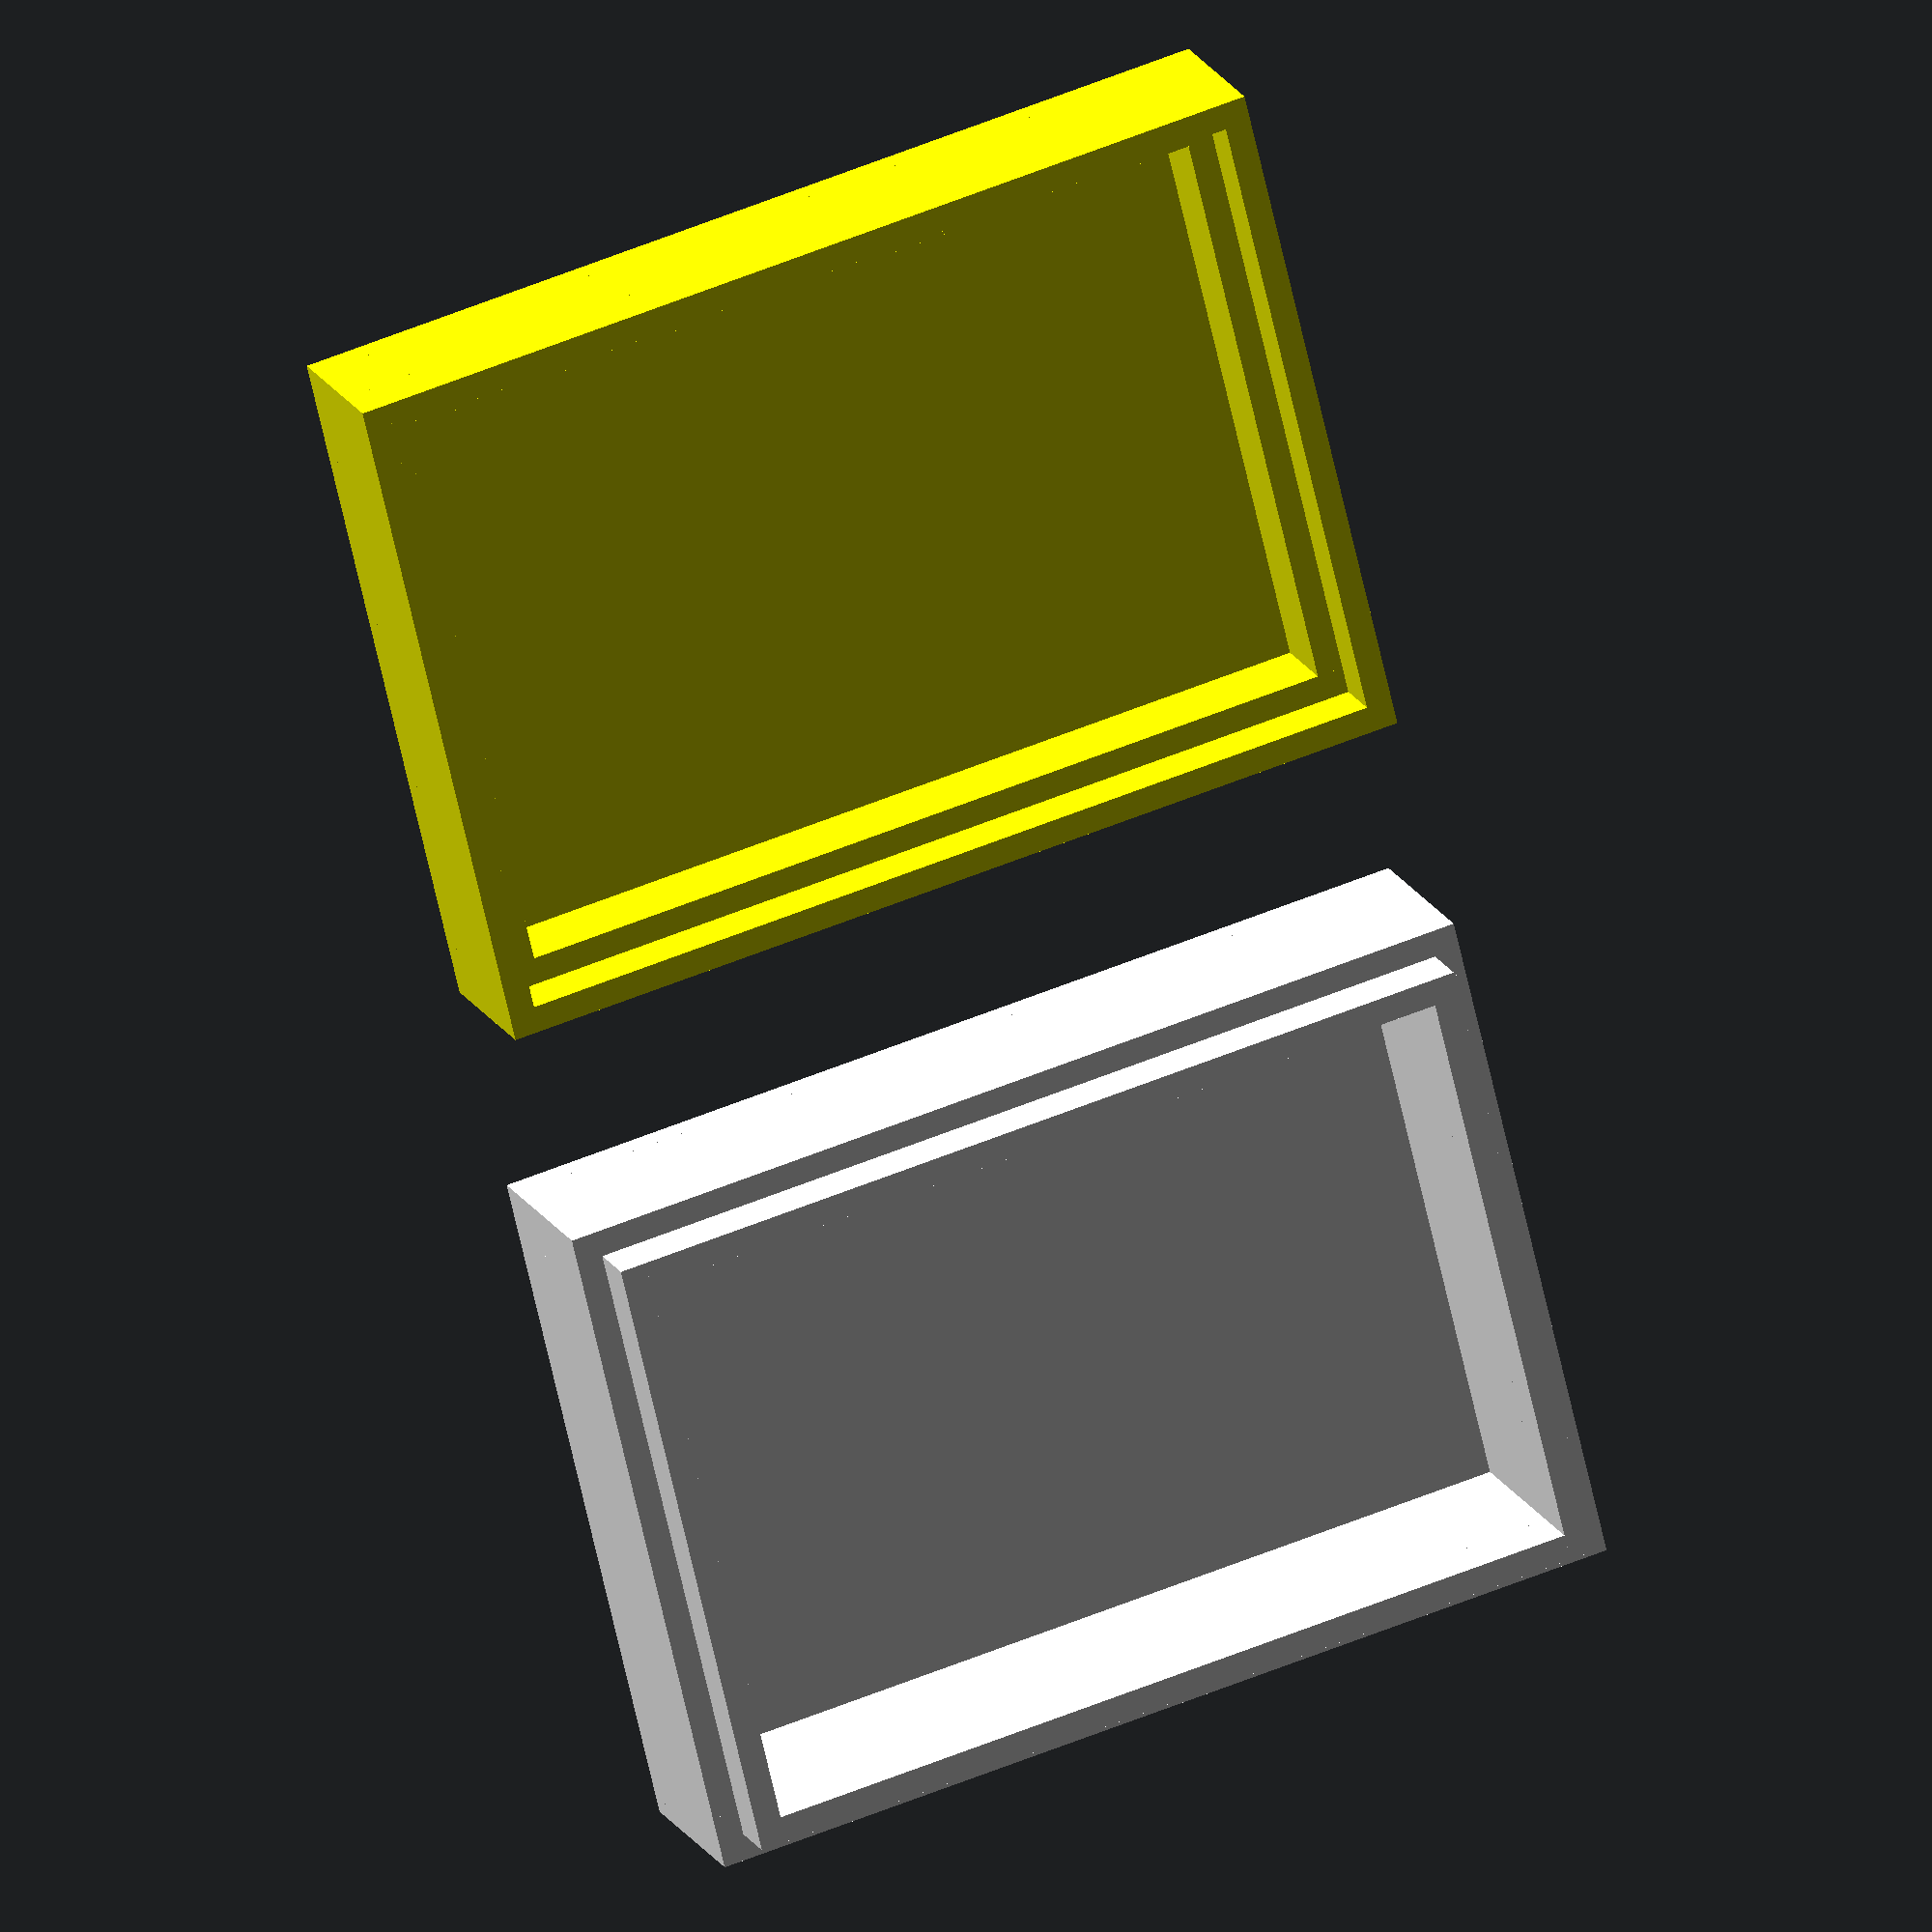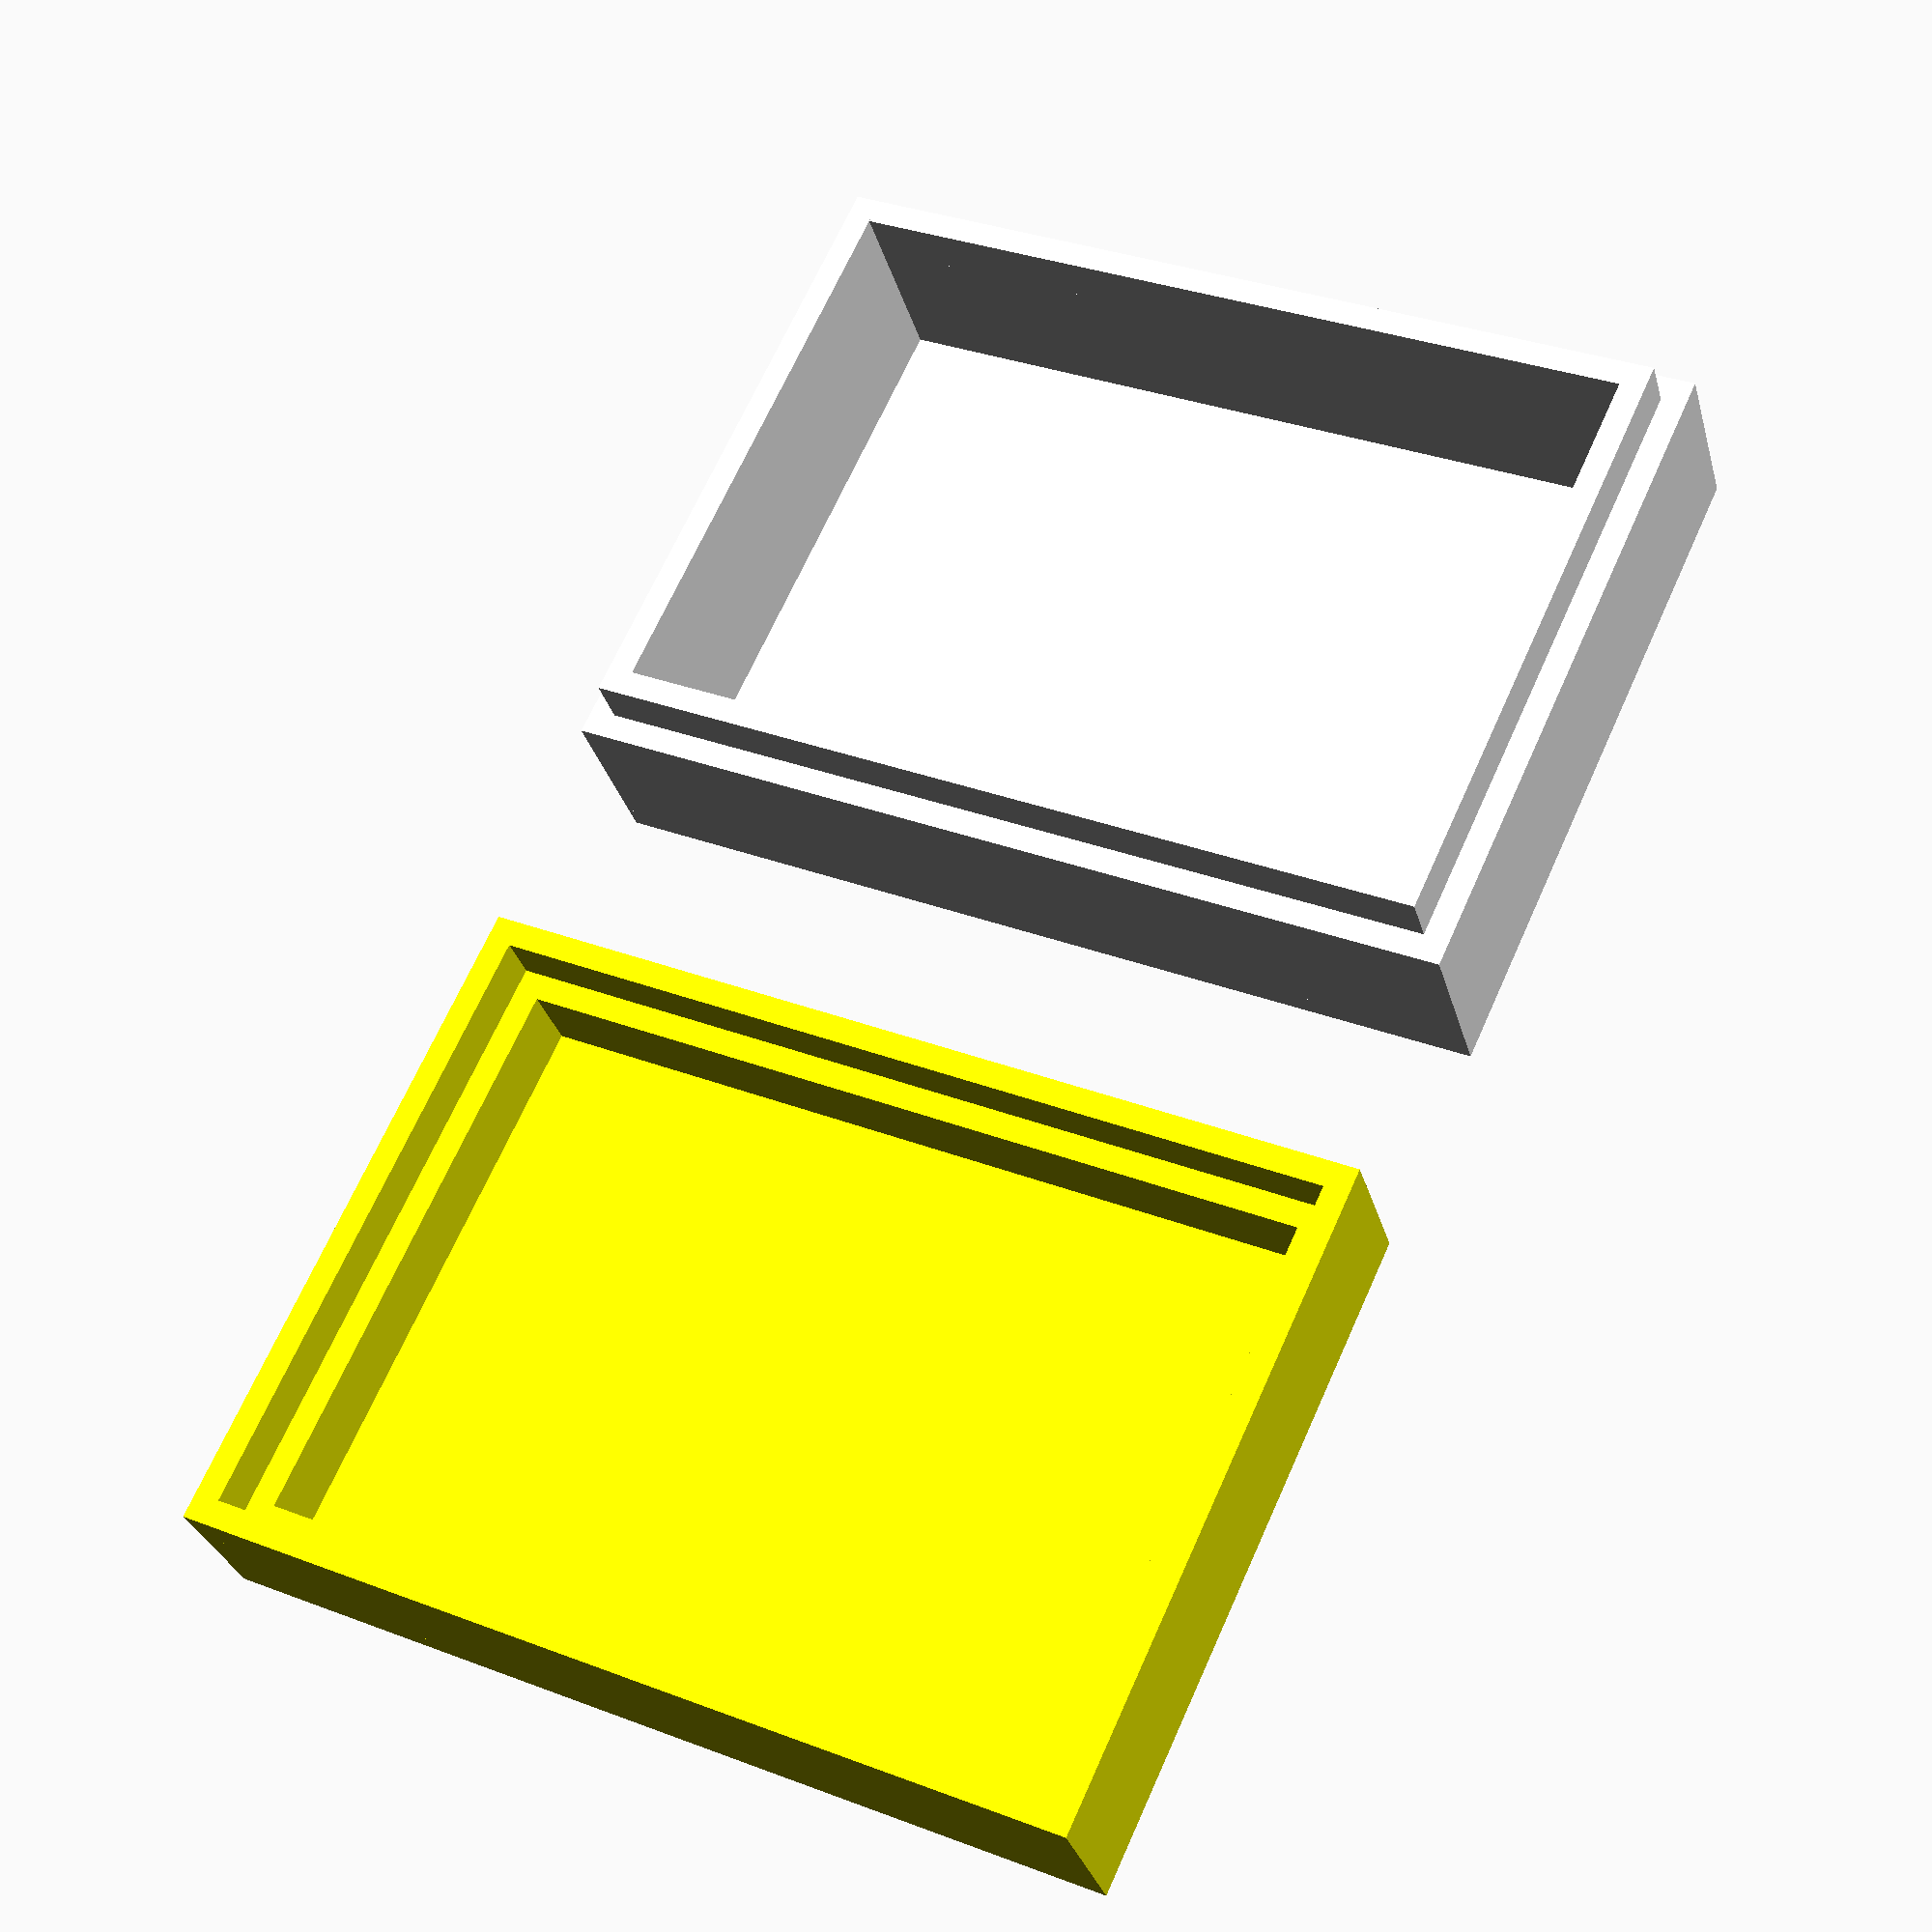
<openscad>
/*
***************************************************************************  
**  Yet Another Parameterised Projectbox generator
**
**  Version "v1.0 (01-01-2022)"
**
**  Copyright (c) 2021, 2022 Willem Aandewiel
**
**  TERMS OF USE: MIT License. See bottom offile.                                                            
***************************************************************************      
*/
//---------------------------------------------------------
// This design is parameterized based on the size of a PCB.
//---------------------------------------------------------
// Note: length/lengte refers to X axis, 
//       width/breedte to Y, 
//       height/hoogte to Z

/*
      padding-back|<------pcb length --->|<padding-front
                            RIGHT
        0    X-as ---> 
        +----------------------------------------+   ---
        |                                        |    ^
        |                                        |   padding-right 
        |                                        |    v
        |    -5,y +----------------------+       |   ---              
 B    Y |         | 0,y              x,y |       |     ^              F
 A    - |         |                      |       |     |              R
 C    a |         |                      |       |     | pcb width    O
 K    s |         |                      |       |     |              N
        |         | 0,0              x,0 |       |     v              T
      ^ |    -5,0 +----------------------+       |   ---
      | |                                        |    padding-left
      0 +----------------------------------------+   ---
        0    X-as --->
                          LEFT
*/

//-- which half do you want to print?
printTop          = true;
printBottom       = true;

//-- Edit these parameters for your own board dimensions
wall_thickness        = 2.0;
bottomPlane_thickness = 1.0;
topPlane_thickness    = 1.0;

//-- Total height of box = bottomPlane_thickness + topPlane_thickness 
//--                     + bottomWall_height + topWall_height
//-- space between pcb and topPlane :=
//--      (bottonWall_height+topWall_heigth) - (standoff_heigth+pcb_thickness)
bottomWall_height = 6;
topWall_height    = 5;

//-- ridge where bottom and top off box can overlap
//-- Make sure this isn't less than topWall_height
ridge_height      = 2;

//-- pcb dimensions
pcb_length        = 30;
pcb_width         = 20;
pcb_thickness     = 1.5;

//-- How much the PCB needs to be raised from the bottom
//-- to leave room for solderings and whatnot
standoff_height   = 4.0;
pin_diameter      = 1.0;
standoff_diameter = 3;
                            
//-- padding between pcb and inside wall
padding_front = 1;
padding_back  = 1;
padding_right = 1;
padding_left  = 1;


//-- D E B U G ----------------------------
show_side_by_side = true;       //-> true
showTop           = true;       //-> true
colorTop          = "yellow";   
showBottom        = true;       //-> true
colorBottom       = "white";
showPCB           = false;      //-> false
showMarkers       = false;      //-> false
intersect         = 0;  //-> 0=none (>0 from front, <0 from back)
//-- D E B U G ----------------------------

/*
********* don't change anything below this line ***************
*/

//-- constants, do not change
yappRectOrg     = 0;
yappRectCenter  = 1;
yappCircle      = 2;
yappBoth        = 3;
yappTopOnly     = 4;
yappBottomOnly  = 5;
yappHole        = 6;
yappPin         = 7;

//-- pcb_standoffs  -- origin is pcb-0,0
pcbStands = [//[ [0]pos_x, [1]pos_y
             //       , [2]{yappBoth|yappTopOnly|yappBottomOnly}
             //       , [3]{yappHole|yappPin} ]
//               [3,  3, yappBoth, yappHole] 
//              ,[3,  pcb_width-3, yappBoth, yappPin]
             ];

//-- front plane  -- origin is pcb-0,0 (red)
cutoutsFront = [//[ [0]y_pos, [1]z_pos, [2]width, [3]height
                //      , [4]{yappRectOrg | yappRectCenterd | yappCircle} ]
//                 [(pcb_width/2)-(12/2), -5, 12, 9, yappRectOrg]
//               , [10, 0, 12.5, 7, yappCircle]
                ];

//-- back plane   -- origin is pcb-0,0 (blue)
cutoutsBack = [//[ [0]y_pos, [1]z_pos, [2]width, [3]height
               //     , [4]{yappRectOrg | yappRectCenterd | yappCircle} ]
//                  [0, 0, 8, 5]
//                , [0, 2, 8, 5]
               ];

//-- top plane    -- origin is pcb-0,0
cutoutsTop = [//[ [0]x_pos,  [1]y_pos, [2]width, [3]length
              //    , [4]{yappRectOrg | yappRectCenterd | yappCircle} ]
//                  [0, 6, (pcb_length-12), 4, yappRectOrg]
//                , [pcb_width-4, 6, pcb_length-12, 4, yappCircel]
//             // , [0, 5, 8, 4, yappRectCenter]
              ];

//-- bottom plane -- origin is pcb-0,0
cutoutsBottom = [//[ [0]x_pos,  [1]y_pos, [2]width, [3]length
                 //   , [4]{yappRectOrg | yappRectCenter | yappCircle} ]
//                   [0, 6, (pcb_length-12), 5, true]
//                 , [pcb_width-5, 6, pcb_length-12, 5, false]
                 ];

//-- left plane   -- origin is pcb-0,0
cutoutsLeft = [//[[0]x_pos,  [1]z_pos, [2]width, [3]height ]
               //   , [4]{yappRectOrg | yappRectCenter | yappCircle} ]
//                [0, 10, 5, 2]
//              , [pcb_length-5, 6, 7,7]
               ];

//-- right plane   -- origin is pcb-0,0
cutoutsRight = [//[[0]x_pos,  [1]z_pos, [2]width, [3]height ]
                //   , [4]{yappRectOrg | yappRectCenter | yappCircle} ]
//                 [0, 1, 5, 2]
                 ];

//-- origin of labels is box [0,0]
labelsTop = [// [0]x_pos, [1]y_pos, [2]orientation, [3]font, [4]size, [5]"text"]
              [10, 10, 0, "Liberation Mono:style=bold", 5, "YAPP" ]
            ];

//-------------------------------------------------------------------

// Calculated globals
//pin_height = bottomWall_height + topWall_height - standoff_height; 

module pcb(posX, posY, posZ)
{
  difference()
  {
    translate([posX, posY, posZ])
    {
      color("red")
        cube([pcb_length, pcb_width, pcb_thickness]);
    
      if (showMarkers)
      {
        markerHeight=bottomPlane_thickness+bottomWall_height+pcb_thickness;
    
        translate([0, 0, 0])
          color("black")
            %cylinder(
              r = .5,
              h = markerHeight,
              center = true,
              $fn = 20);

        translate([0, pcb_width, 0])
          color("black")
            %cylinder(
              r = .5,
              h = markerHeight,
              center = true,
              $fn = 20);

        translate([pcb_length, pcb_width, 0])
          color("black")
            %cylinder(
              r = .5,
              h = markerHeight,
              center = true,
              $fn = 20);

        translate([pcb_length, 0, 0])
          color("black")
            %cylinder(
              r = .5,
              h = markerHeight,
              center = true,
              $fn = 20);

        translate([((box_length-(wall_thickness*2))/2), 0, pcb_thickness])
          rotate([0,90,0])
            color("red")
              %cylinder(
                r = .5,
                h = box_length+(wall_thickness*2),
                center = true,
                $fn = 20);
    
        translate([((box_length-(wall_thickness*2))/2), pcb_width, pcb_thickness])
          rotate([0,90,0])
            color("red")
              %cylinder(
                r = .5,
                h = box_length+(wall_thickness*2),
                center = true,
                $fn = 20);
                
      } // show_markers
    } // translate
    
    if (intersect < 0)
    {
      translate([box_length+intersect, -1, -1])
        cube([box_length, box_width+2, box_height+2], false);
    }
    else if (intersect > 0)
    {
      translate([intersect-box_length, -1, -1])
        cube([box_length, box_width+2, box_height+2], false);
    }
    
  } // intersect
  
} // pcb()


module halfBox(do_show, do_color, width, length, wallHeight, plane_thickness) 
{
  // Floor
  color(do_color)
    cube([length, width, plane_thickness]);
  
  if (do_show)
  {
    color(do_color)
    {
    // Left wall
    translate([0, 0, plane_thickness])
        cube([
            length,
            wall_thickness,
            wallHeight]);
    
    // Right wall
    translate([0, width-wall_thickness, plane_thickness])
        cube([
            length,
            wall_thickness,
            wallHeight]);
   
    // Rear wall
    translate([length - wall_thickness, wall_thickness, plane_thickness])
        cube([
            wall_thickness,
            width - 2 * wall_thickness,
            wallHeight]);
   
    // Front wall
    translate([0, wall_thickness, plane_thickness])
        cube([
            wall_thickness,
            width - 2 * wall_thickness,
            wallHeight]);
            
     } // color
  } // do_show
  
} // halfBox()

        
module pcb_standoff(color, height, type) 
{
        module standoff(color)
        {
          color(color,1.0)
            cylinder(
              r = standoff_diameter / 2,
              h = height,
              center = false,
              $fn = 20);
        } // standoff()
        
        module stand_pin(color)
        {
          color(color, 1.0)
            cylinder(
              r = pin_diameter / 2,
              h = (pcb_thickness*2)+standoff_height,
              center = false,
              $fn = 20);
        } // stand_pin()
        
        module stand_hole(color)
        {
          color(color, 1.0)
            cylinder(
              r = (pin_diameter / 2)+.1,
              h = (pcb_thickness*2)+height,
              center = false,
              $fn = 20);
        } // standhole()
        
        if (type == yappPin)  // pin
        {
         standoff(color);
         stand_pin(color);
        }
        else            // hole
        {
          difference()
          {
            standoff(color);
            stand_hole(color);
          }
        }
        
} // pcb_standoff()


module cutoutSquare(color, w, h) 
{
  color(color, 1)
    cube([wall_thickness+2, w, h]);
  
} // cutoutSquare()


//===========================================================
module bottom_case() 
{
    floor_width = pcb_length + padding_front + padding_back + wall_thickness * 2;
    floor_length = pcb_width + padding_left + padding_right + wall_thickness * 2;
    
    module box() 
    {
      halfBox(showBottom, colorBottom, floor_length, floor_width, bottomWall_height, bottomPlane_thickness);        
      
      if (showBottom)
      {
        color(colorBottom)
        {
        // front Ridge
        translate([
            wall_thickness / 2,
            wall_thickness / 2,
            bottomPlane_thickness + bottomWall_height])
              cube([
                wall_thickness / 2,
                floor_length - wall_thickness,
                ridge_height]);
     
        // back Ridge
        translate([
            floor_width - wall_thickness,
            wall_thickness / 2,
            bottomPlane_thickness + bottomWall_height])
              cube([
                wall_thickness / 2,
                floor_length - wall_thickness,
                ridge_height]);
                
        // right Ridge
        translate([
            wall_thickness,
            floor_length - wall_thickness,
            bottomPlane_thickness + bottomWall_height])
              cube([
                floor_width - wall_thickness * 2,
                wall_thickness / 2,
                ridge_height]);
              
        // left Ridge
        translate([
            wall_thickness,
            wall_thickness / 2,
            bottomPlane_thickness + bottomWall_height])
              cube([
                floor_width - 2 * wall_thickness,
                wall_thickness / 2,
                ridge_height]);
       
       }  // color
       
     } // showBottom
     
    } //  box()
        
    // Place the standoffs and through-PCB pins in the Bottom Box
    module pcb_holder() 
    {        
      //-- place pcb Standoff's
      for ( stand = pcbStands )
      {
        //-- [0]posx, [1]posy, [2]{yappBoth|yappTopOnly|yappBottomOnly}
        //--          , [3]{yappHole, YappPin}
        posx=pcbX+stand[0];
        posy=pcbY+stand[1];
        if (stand[2] != yappTopOnly)
        {
          translate([posx, posy, bottomPlane_thickness])
            pcb_standoff("green", standoff_height, stand[3]);
        }
      }
        
    } // pcb_holder()
   
    //-- place cutOuts in Bottom Box
    difference() 
    {
      box();        
      
      //-- [0]pcb_y, [1]pcb_z, [2]width, [3]height,
      //--                   [4]{yappRectOrg | yappRectCenterd | yappCircle} 
      for ( cutOut = cutoutsFront )
      {

        if (cutOut[4]==yappRectOrg)
        {
          posy=pcbY+cutOut[0];
          posz=pcbZ+cutOut[1];
          translate([box_length-wall_thickness, posy, posz])
            cutoutSquare("red", cutOut[2], cutOut[3]+bottomWall_height);
        }
        else if (cutOut[4]==yappRectCenter)
        {
          posy=pcbY+cutOut[0]-(cutOut[2]/2);
          posz=pcbZ+cutOut[1]-(cutOut[3]/2);
          translate([box_length-wall_thickness, posy, posz])
            cutoutSquare("red", cutOut[2], cutOut[3]+bottomWall_height);
        }
        else if (cutOut[4]==yappCircle)
        {
          posy=pcbY+cutOut[0]-(cutOut[2]/2);
          posz=pcbZ+cutOut[1];
          translate([box_length-wall_thickness, posy, posz])
            rotate([0,90,0])
              color("red")
                cylinder(h=wall_thickness, d=cutOut[2], $fn=20);
        }
      }
      
      //--[ [0]pcb_y, [1]pcb_z, [2]width, [3]height
      //--        , {yappRectOrg | yappRectCenter | yappCircle} ]
      for ( cutOut = cutoutsBack )
      {
        if (cutOut[4]==yappRectOrg)
        {
          posy=pcbY+cutOut[0];
          posz=pcbZ+cutOut[1];
          translate([0, posy, posz])
            cutoutSquare("red", cutOut[2], cutOut[3]+bottomWall_height);
        }
        else if (cutOut[4]==yappRectCenter)
        {
          posy=pcbY+cutOut[0]-(cutOut[2]/2);
          posz=pcbZ+cutOut[1]-(cutOut[3]/2);
          translate([0, posy, posz])
            cutoutSquare("red", cutOut[2], cutOut[3]+bottomWall_height);
        }
        else if (cutOut[4]==yappCircle)
        {
          posy=pcbY+cutOut[0]-(cutOut[2]/2);  // width = diameter
          posz=pcbZ+cutOut[1];
          translate([-1, posy, posz])
            rotate([0,90,0])
              color("red")
                cylinder(h=wall_thickness+2, d=cutOut[2], $fn=20);
        }
      }
   
      //-- place cutOuts in Left Plane Bottom Box
      
      //-- [0]pcb_x, [1]pcb_z, [2]width, [3]height, 
      //--                      {yappRectOrg | yappRectCenterd | yappCircle}           
      //         
      //      [0]pos_x->|
      //                |
      //  F  |          +-----------+  ^ 
      //  R  |          |           |  |
      //  O  |          |<[2]length>|  [3]height
      //  N  |          +-----------+  v   
      //  T  |            ^
      //     |            | [1]z_pos
      //     |            v
      //     +----------------------------- pcb(0,0)
      //
      for ( cutOut = cutoutsLeft )
      {
        //echo("bottomLeft:", cutOut);
        if (cutOut[4]==yappRectOrg)
        {
          posx=pcbX+cutOut[0];
          posz=pcbZ+cutOut[1];
          //echo("(org) - pcbX:",pcbX,", posx:", posx,", pcbZ:",pcbZ,", posz:",posz);
          translate([posx, wall_thickness*2, posz])
            rotate([0,0,270])
              cutoutSquare("brown", cutOut[2], cutOut[3]);
        }
        else if (cutOut[4]==yappRectCenter)
        {
          posx=pcbX+cutOut[0]-(cutOut[2]/2);
          posz=pcbZ+cutOut[1]-(cutOut[3]/2);
          //echo("(center) - pcbX:",pcbX,", posx:", posx,", pcbZ:",pcbZ,", posz:",posz);
          translate([posx, wall_thickness+1, posz])
            rotate([0,0,270])
            //cutoutSquare("brown", cutOut[2], cutOut[3]+bottomWall_height);
              cutoutSquare("brown", cutOut[2], cutOut[3]);
        }
        else if (cutOut[4]==yappCircle)
        {
          posx=pcbX+cutOut[0];
          posz=pcbZ+cutOut[1];
          echo("(circle) - pcbX:",pcbX,", posx:", posx,", pcbZ:",pcbZ,", posz:",posz);
          translate([posx, wall_thickness+1, posz])
            rotate([90,0,0])
              color("brown")
                cylinder(h=wall_thickness+2, d=cutOut[2], $fn=20);
        }
        
      } // for cutOut's ..
      
      //-- [0]pcb_x, [1]pcb_z, [2]width, [3]height, 
      //--                {yappRectOrg | yappRectCenterd | yappCircle}           
      for ( cutOut = cutoutsRight )
      {

        if (cutOut[4]==yappRectOrg)
        {
          posx=pcbX+cutOut[0];
          posz=pcbZ+cutOut[1];
          translate([posx, (wall_thickness*2)+pcb_width+padding_left+padding_right, posz])
            rotate(270)
              cutoutSquare("AntiqueWhite", cutOut[2], cutOut[3]);
        }
        else if (cutOut[4]==yappRectCenter)
        {
          posx=pcbX+cutOut[0]-(cutOut[2]/2);
          posz=pcbZ+cutOut[1]-(cutOut[3]/2);;
          translate([posx, (wall_thickness*2)+pcb_width+padding_left+padding_right, posz])
            rotate([0,0,270])
              cutoutSquare("AntiqueWhite", cutOut[2], cutOut[3]+bottomWall_height);
        }
        else if (cutOut[4]==yappCircle)
        {
          posx=pcbX+cutOut[0];
          posz=pcbZ+cutOut[1];
          translate([posx, (wall_thickness*2)+pcb_width+padding_left+padding_right, posz])
            rotate([90,0,0])
              color("AntiqueWhite")
                cylinder(h=wall_thickness+2, d=cutOut[2], $fn=20);
        }

      } // for ..

      //-- place cutOuts in Bottom Box
      
      // [0]pcb_x, [1]pcb_x, [2]width, [3]length, [4]{yappRectOrg | yappRectCenter | yappCircle}
      for ( cutOut = cutoutsBottom )
      {
        if (cutOut[4]==yappRectOrg)  // org pcb_x/y
        {
          posx=pcbX+cutOut[0];
          posy=pcbY+cutOut[1];
          translate([posx, posy, 0])
            linear_extrude(bottomPlane_thickness)
              square([cutOut[3],cutOut[2]], false);
        }
        else if (cutOut[4]==yappRectCenter)  // center around x/y
        {
          posx=pcbX+(cutOut[0]-(cutOut[3]/2));
          posy=pcbY+(cutOut[1]-(cutOut[2]/2));
          translate([posx, posy, 0])
            linear_extrude(bottomPlane_thickness)
              square([cutOut[3],cutOut[2]], false);
        }
        else if (cutOut[4]==yappCircle)  // circle centered around x/y
        {
          posx=pcbX+cutOut[0];
          posy=pcbY+(cutOut[1]+cutOut[2]/2)-cutOut[2]/2;
          translate([posx, posy, 0])
            linear_extrude(bottomPlane_thickness)
              circle(d=cutOut[2], $fn=20);
        }
      }
 
    } // diff 
    
    pcb_holder();
    
} //  bottom_case() 


//===========================================================
module top_case() 
{
    floor_width = pcb_length + padding_front + padding_back + wall_thickness * 2;
    floor_length = pcb_width + padding_left + padding_right + wall_thickness * 2;
  
    module box() 
    {
      difference() 
      {
        halfBox(showTop, colorTop, floor_length, floor_width, topWall_height 
                                            -ridge_height, topPlane_thickness);
        for ( label = labelsTop )
        {
          // [0]x_pos, [1]y_pos, [2]orientation, [3]font, [4]size, [5]"text" 

          translate([label[0], box_width-label[1], 0]) 
          {
            linear_extrude(0.5) 
            {
              rotate([0,0,(180-label[2])])
              {
                mirror(v=[1,0,0]) 
                {
                  text(label[5]
                        , font=label[3]
                        , size=label[4]
                        , direction="ltr"
                        , halign="left"
                        , valign="bottom");
                } // mirror..
              } // rotate
            } // extrude
          } // translate
        } // for labels...

      } // diff

      if (showTop)
      {
        color(colorTop)
        {
      // front Ridge
      translate([
            0,
            0,
            topPlane_thickness + topWall_height - ridge_height])
            cube([
                wall_thickness / 2,
                floor_length,
                ridge_height]);
       
      // back Ridge
      translate([
            floor_width - wall_thickness / 2,
            0,
            topPlane_thickness + topWall_height - ridge_height])
            cube([
                wall_thickness / 2,
                floor_length,
                ridge_height]);
               
      // right Ridge
      translate([
            wall_thickness / 2,
            floor_length - wall_thickness / 2,
            topPlane_thickness + topWall_height - ridge_height])
            cube([
                floor_width - wall_thickness,
                wall_thickness / 2,
                ridge_height]);
              
      // left Ridge
      translate([
            wall_thickness / 2,
            0,
            topPlane_thickness + topWall_height - ridge_height])
            cube([
                floor_width - wall_thickness,
                wall_thickness / 2,
                ridge_height]);        

        } // color
        
      } // showTop

    } // box()

    module pcb_pushdown() 
    {        
      //-- place pcb Standoff-pushdown
      difference()
      {
        for ( pushdown = pcbStands )
        {
          //-- [0]posx, [1]posy, [2]{yappBoth|yappTopOnly|yappBottomOnly}
          //--          , [3]{yappHole|YappPin}
          //
          //-- stands in Top are alway's holes!
          posx=pcbX+pushdown[0];
          posy=(pcbY+pushdown[1]);
          height=(bottomWall_height+topWall_height)
                        -(standoff_height+pcb_thickness);
          if (pushdown[2] != yappBottomOnly)
          {
            translate([posx, posy, topPlane_thickness])
              pcb_standoff("yellow", height, yappHole);
          }
        }
        if (intersect < 0)
        {
          translate([box_length+intersect, -1, -1])
          color("gray", 0.2)
            cube([box_length, box_width+2, box_height+2], false);
        }
        else if (intersect > 0)
        {
          translate([intersect-box_length, -1, -1])
          color("gray", 0.2)
            cube([box_length, box_width+2, box_height+2], false);
        }
        
      } // intersect.
        
    } // pcb_pushdown()
   
    //-- place front & back cutOuts in Top Plane
    difference() 
    {
      box();        
      
      //-- place cutOuts in Top Plane
      
      //-- [0]pcb_x,  [1]pcb_y, [2]width, [3]length
      //--          , [4]{yappRectOrg | yappRectCenter | yappCircle}
      for ( cutOut = cutoutsTop )
      {
        //-- left 0,0
        if (cutOut[4]==yappRectOrg)
        {
          posx=pcbX+cutOut[0];
          //-- pcbYtop=wall_thickness+pcb_width+padding_right;
          posy=pcbYtop-(cutOut[1]+cutOut[2]);
          translate([posx, posy, 0])
            linear_extrude(topPlane_thickness+0.0001)
              color("white")
                square([cutOut[3],cutOut[2]], false);
        }
        else if (cutOut[4]==yappRectCenter)  //  center araound pcb_x/y
        {
          posx=pcbX+(cutOut[0]-(cutOut[3]/2));
          posy=(pcbY-padding_left)+padding_right+(pcb_width-(cutOut[2]/1)-(cutOut[1]-(cutOut[2]/2)));
          translate([posx, posy, 0])
            linear_extrude(topPlane_thickness+0.0001)
              color("white")
                square([cutOut[3],cutOut[2]], false);
          }
        else if (cutOut[4]==yappCircle)  // circle centered around x/y
        {
          posx=pcbX+cutOut[0];
          posy=(pcbY-padding_left)+padding_right+(pcb_width-(cutOut[2]/2)-(cutOut[1]-(cutOut[2]/2)));
          translate([posx, posy, -1])
            linear_extrude(topPlane_thickness+2)
              color("white")
                circle(d=cutOut[2], $fn=20);
        }
      }

      // [0]pcb_y, [1]pcb_z, [2]width, [3]height, [4]{yappRectOrg | yappRectCenterd | yappCircle} 
      for ( cutOut = cutoutsFront )
      {
        if (cutOut[4]==yappRectOrg)
        {
          posy=box_width-(wall_thickness+padding_left+cutOut[0])-cutOut[2];
          posz=topZpcb-cutOut[3];
          translate([box_length-(wall_thickness+2), posy, posz])
            cutoutSquare("gray", cutOut[2], cutOut[3]);
        }
        else if (cutOut[4]==yappRectCenter)
        {
          posy=box_width-(wall_thickness+padding_left+cutOut[0])-(cutOut[2]/2);
          posz=topZpcb-cutOut[1]-(cutOut[3]/2);
          translate([box_length-wall_thickness, posy, posz])
            cutoutSquare("gray", cutOut[2], cutOut[3]);
        }
        else if (cutOut[4]==yappCircle)
        {
          posy=box_width-(pcbY+(cutOut[0]-(cutOut[2]/2)));
          posz=topZpcb-cutOut[1];
          translate([box_length, posy, posz])
            rotate([0,270,0])
              color("gray")
                cylinder(h=wall_thickness, d=cutOut[2], $fn=20);
        }
      }
      
      //-- [0]pcb_y, [1]pcb_z, [2]width, [3]height, 
      //--  [4]{yappRectOrg | yappRectCenterd | yappCircle} 
      for ( cutOut = cutoutsBack )
      {
        //-- calculate part that sticks out of the bottom
        //       +=============== topPlane_thickness
        //       |     +---+          ---
        //       |     |   |           ^  height to calculate
        //       +-----+   +----       x 
        //       |     |   |           | cutOut_height
        //       |     |   |           v
        //       |     +---+          ---
        //       |                     floor_z
        //       |   ============ pcb ---
        //       |           []   stand
        //       |           []
        //       +=============== bottomPlane_thickness

        if (cutOut[4]==yappRectOrg)
        {
          posy=box_width-(wall_thickness+padding_left+cutOut[0])-cutOut[2];
          posz=topZpcb-cutOut[3];
          translate([0, posy, posz])
            cutoutSquare("green", cutOut[2], cutOut[3]+5);
        }
        else if (cutOut[4]==yappRectCenter)
        {
          posy=box_width-(wall_thickness+padding_left+cutOut[0]+(cutOut[2]/2));
          posz=topZpcb-(cutOut[1]+(cutOut[3]/2));
          translate([0, posy, posz])
            cutoutSquare("green", cutOut[2], cutOut[3]);
        }
        else if (cutOut[4]==yappCircle)
        {
          posy=box_width-(pcbY+(cutOut[0]+(cutOut[2]/2)));
          posz=(bottomWall_height+topWall_height+topPlane_thickness)
                        -(standoff_height+pcb_thickness);
          posz=topZpcb-cutOut[1];
          posy=box_width-(pcbY+(cutOut[0]-(cutOut[2]/2)));
          posz=topZpcb-cutOut[1];
          translate([1, posy, posz])
            rotate([0,270,0])
              color("green")
                cylinder(h=wall_thickness*2, d=cutOut[2], $fn=20);
        }
      }
   
      //-- place cutOuts in left plane
      //-- [0]pcb_x, [1]pcb_z, [2]width, [3]height, {yappRectOrg | yappRectCenterd | yappCircle}           
      //         
      //      [0]pos_x->|
      //                |
      //  F  |          +-----------+  ^ 
      //  R  |          |           |  |
      //  O  |          |<[2]length>|  [3]height
      //  N  |          +-----------+  v   
      //  T  |            ^
      //     |            | [1]z_pos
      //     |            v
      //     +----------------------------- pcb(0,0)
      //
      for ( cutOut = cutoutsLeft )
      {

        if (cutOut[4]==yappRectOrg)
        {
          posx=pcbX+cutOut[0];
          posz=topZpcb-cutOut[1];
          translate([posx, (wall_thickness+2)+padding_left+pcb_width+padding_right, posz])
            rotate(270)
              cutoutSquare("black", cutOut[2], cutOut[3]);
        }
        else if (cutOut[4]==yappRectCenter)
        {
          posx=pcbX+cutOut[0]-(cutOut[2]/2);
          posz=topZpcb-(cutOut[1]+cutOut[2]/2);
          translate([posx, (wall_thickness+2)+padding_left+pcb_width+padding_right, posz])
            rotate(270)
              cutoutSquare("black", cutOut[2], cutOut[3]);
        }
        else if (cutOut[4]==yappCircle)
        {
          posx=pcbX+cutOut[0];
          posz=topZpcb-cutOut[1];
          translate([posx, (wall_thickness+2)+padding_left+pcb_width+padding_right, posz])
            rotate([90,0,0])
              color("black")
                cylinder(h=wall_thickness+2, d=cutOut[2], $fn=20);
        }
        
      } //   for cutOut's ..

      //-- [0]pcb_x, [1]pcb_z, [2]width, [3]height,
      //--                      {yappRectOrg | yappRectCenterd | yappCircle}
      for ( cutOut = cutoutsRight )
      {
        if (cutOut[4]==yappRectOrg)
        {
          posx=pcbX+cutOut[0];
          //-- calculate part that sticks out of the bottom
          start_z=pcbZ+cutOut[1];
          used_height=start_z+cutOut[3];
          rest_height=used_height-(bottomPlane_thickness+standoff_height+bottomWall_height);
          rest_height=0;
          posz=(topWall_height+topPlane_thickness)-(rest_height+ridge_height);
          translate([posx, wall_thickness+1, posz])
            rotate(270)
              cutoutSquare("purple", cutOut[2], cutOut[3]);
        }
        else if (cutOut[4]==yappRectCenter)
        {
          posx=pcbX+cutOut[0]-(cutOut[2]/2);
          posz=topZpcb-(cutOut[1]+cutOut[2]/2);
          //-- calculate part that sticks out of the bottom
          //used_height=pcbZ+cutOut[1]+cutOut[2];
          //rest_height=used_height-(bottomPlane_thickness+standoff_height+bottomWall_height);
          translate([posx, wall_thickness+1, posz])
            rotate(270)
              cutoutSquare("purple", cutOut[2], cutOut[3]);
        }
        else if (cutOut[4]==yappCircle)
        {
          posx=pcbX+cutOut[0];
          posz=topZpcb-cutOut[1];
          translate([posx, wall_thickness+1, posz])
            rotate([90,0,0])
              color("purple")
                cylinder(h=wall_thickness+2, d=cutOut[2], $fn=20);
        }
      } //  for ...

    } // diff 
    
    shift=(pcbY+pcb_width+padding_right+(wall_thickness*1))*-1;
    mirror([1,1,0])
      rotate([0,0,270])
        translate([0,shift,0])
          pcb_pushdown();
    
} //  top_case() 

module showOrientation()
{
  translate([-10, 10, 0])
    rotate(90)
     linear_extrude(1) 
          %text("BACK"
            , font="Liberation Mono:style=bold"
            , size=8
            , direction="ltr"
            , halign="left"
            , valign="bottom");

  translate([box_length+15, 10, 0])
    rotate(90)
     linear_extrude(1) 
          %text("FRONT"
            , font="Liberation Mono:style=bold"
            , size=8
            , direction="ltr"
            , halign="left"
            , valign="bottom");

  translate([15, -15, 0])
     linear_extrude(1) 
          %text("LEFT"
            , font="Liberation Mono:style=bold"
            , size=8
            , direction="ltr"
            , halign="left"
            , valign="bottom");

} // showOrientation()


//========= MAIN CALL's ===========================================================

pcbX=wall_thickness+padding_back;
pcbY=wall_thickness+padding_left;
pcbYtop=wall_thickness+pcb_width+padding_right;
pcbZ=bottomPlane_thickness+standoff_height+pcb_thickness;
topZpcb=(bottomWall_height+topWall_height+bottomPlane_thickness)-(standoff_height);
topZpcb=(bottomWall_height+topWall_height+topPlane_thickness)
                        -(standoff_height+pcb_thickness);

box_width=(pcb_width+(wall_thickness*2)+padding_left+padding_right);
box_length=(pcb_length+(wall_thickness*2)+padding_front+padding_back);
box_height=bottomPlane_thickness+bottomWall_height+topWall_height+topPlane_thickness;

echo("===========================");
echo("*       pcbX [", pcbX,"]");
echo("*       pcbY [", pcbY,"]");
echo("*    pcbYtop [", pcbYtop,"]");
echo("*       pcbZ [", pcbZ,"]");
echo("*    topZpcb [", topZpcb,"]");
echo("*  box width [", box_width,"]");
echo("* box length [", box_length,"]");
echo("* box height [", box_height,"]");
echo("===========================");

if (showMarkers)
{
  //-- box[0,0] marker --
  translate([0, 0, 8])
    color("blue")
      %cylinder(
              r = .5,
              h = 20,
              center = true,
              $fn = 20);
} //  showMarkers


if (printBottom) 
{
  if (showPCB) %pcb(pcbX, pcbY, bottomPlane_thickness+standoff_height);
  difference()
  {
    bottom_case();
    if (intersect < 0)
    {
      translate([box_length+intersect, -1, -1])
        cube([box_length, box_width+2, box_height+2], false);
    }
    else if (intersect > 0)
    {
      translate([intersect-box_length, -1, -1])
        cube([box_length, box_width+2, box_height+2], false);
    }
  }
  
  showOrientation();
  
} // if printBottom ..


if (printTop)
{
  if (show_side_by_side)
  {
    translate([
      0,
      5 + pcb_width + standoff_diameter + padding_front + padding_right + wall_thickness * 2,
      0])
    {
      if (showPCB) 
      {
        posZ=(bottomWall_height+topWall_height+bottomPlane_thickness)
                        -(standoff_height);
        rotate([0,180,0])
          %pcb((pcb_length+wall_thickness+padding_front)*-1,
               padding_right+wall_thickness,
               (posZ)*-1);
      }
      difference()
      {
        top_case();
        if (intersect < 0)
        {
          translate([box_length+intersect, -1, -1])
            cube([box_length, box_width+2, box_height+2], false);
        }
        else if (intersect > 0)
        {
          translate([intersect-box_length, -1, -1])
            cube([box_length, box_width+2, box_height+2], false);
        }
      }
      if (showMarkers)
      {
        translate([pcbX, pcbYtop, 8])
          color("red")
            %cylinder(
              r = .5,
              h = 20,
              center = true,
              $fn = 20);
        
        translate([pcbX, pcbYtop-pcb_width, 8])
          color("red")
            %cylinder(
              r = .5,
              h = 20,
              center = true,
              $fn = 20);
        translate([pcbX+pcb_length, pcbYtop-pcb_width, 8])
          color("red")
            %cylinder(
              r = .5,
              h = 20,
              center = true,
              $fn = 20);
        
        translate([pcbX+pcb_length, pcbYtop, 8])
          color("red")
            %cylinder(
              r = .5,
              h = 20,
              center = true,
              $fn = 20);
              
      } // show_markers
      
      translate([box_length-15, box_width+15, 0])
        linear_extrude(1) 
          rotate(180)
          %text("LEFT"
            , font="Liberation Mono:style=bold"
            , size=8
            , direction="ltr"
            , halign="left"
            , valign="bottom");

    } // translate
  }
  else  //  show on top of each other
  {
    
    translate([
      0,
      (wall_thickness*2)+padding_left+pcb_width+padding_right,
      bottomPlane_thickness+bottomWall_height+topPlane_thickness+topWall_height
    ])
    {
      rotate([180,0,0])
      {
        difference()
        {
          top_case();
          if (intersect < 0)
          {
            translate([box_length+intersect, -1, -1])
              cube([box_length, box_width+2, box_height+2], false);
          }
          else if (intersect > 0)
          {
            translate([intersect-box_length, -1, -1])
              cube([box_length, box_width+2, box_height+2], false);
          }
        }
        if (showMarkers)
        {
          translate([pcbX, pcbYtop, 8])
            color("red")
              %cylinder(
                r = .5,
                h = 20,
                center = true,
                $fn = 20);
        
          translate([pcbX, pcbYtop-pcb_width, 8])
            color("red")
              %cylinder(
                r = .5,
                h = 20,
                center = true,
                $fn = 20);
          
          translate([pcbX+pcb_length, pcbYtop-pcb_width, 8])
            color("red")
              %cylinder(
                r = .5,
                h = 20,
                center = true,
                $fn = 20);
        
          translate([pcbX+pcb_length, pcbYtop, 8])
            color("red")
              %cylinder(
                r = .5,
                h = 20,
                center = true,
                $fn = 20);
                
        } // showMarkers
      } //  rotate
    } //  translate
  } // show "on-top"

} // printTop()

/*
****************************************************************************
*
* Permission is hereby granted, free of charge, to any person obtaining a
* copy of this software and associated documentation files (the
* "Software"), to deal in the Software without restriction, including
* without limitation the rights to use, copy, modify, merge, publish,
* distribute, sublicense, and/or sell copies of the Software, and to permit
* persons to whom the Software is furnished to do so, subject to the
* following conditions:
*
* The above copyright notice and this permission notice shall be included
* in all copies or substantial portions of the Software.
*
* THE SOFTWARE IS PROVIDED "AS IS", WITHOUT WARRANTY OF ANY KIND, EXPRESS
* OR IMPLIED, INCLUDING BUT NOT LIMITED TO THE WARRANTIES OF
* MERCHANTABILITY, FITNESS FOR A PARTICULAR PURPOSE AND NONINFRINGEMENT.
* IN NO EVENT SHALL THE AUTHORS OR COPYRIGHT HOLDERS BE LIABLE FOR ANY
* CLAIM, DAMAGES OR OTHER LIABILITY, WHETHER IN AN ACTION OF CONTRACT, TORT
* OR OTHERWISE, ARISING FROM, OUT OF OR IN CONNECTION WITH THE SOFTWARE OR
* THE USE OR OTHER DEALINGS IN THE SOFTWARE.
* 
****************************************************************************
*/
</openscad>
<views>
elev=341.6 azim=346.5 roll=339.7 proj=o view=wireframe
elev=209.8 azim=24.7 roll=165.7 proj=p view=solid
</views>
